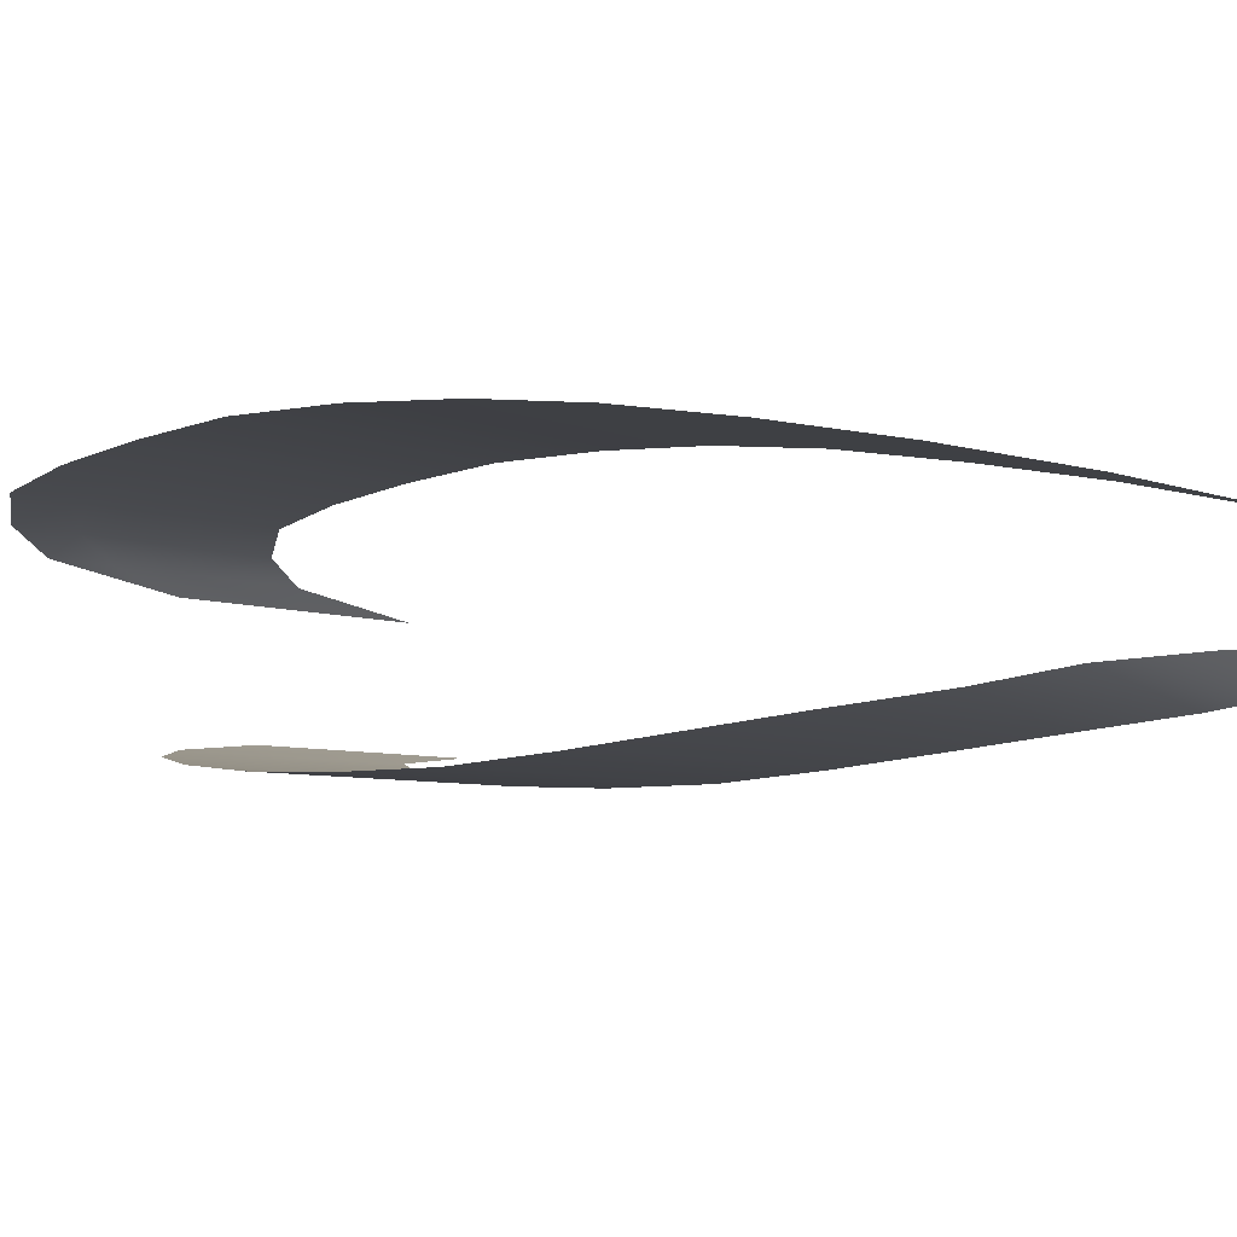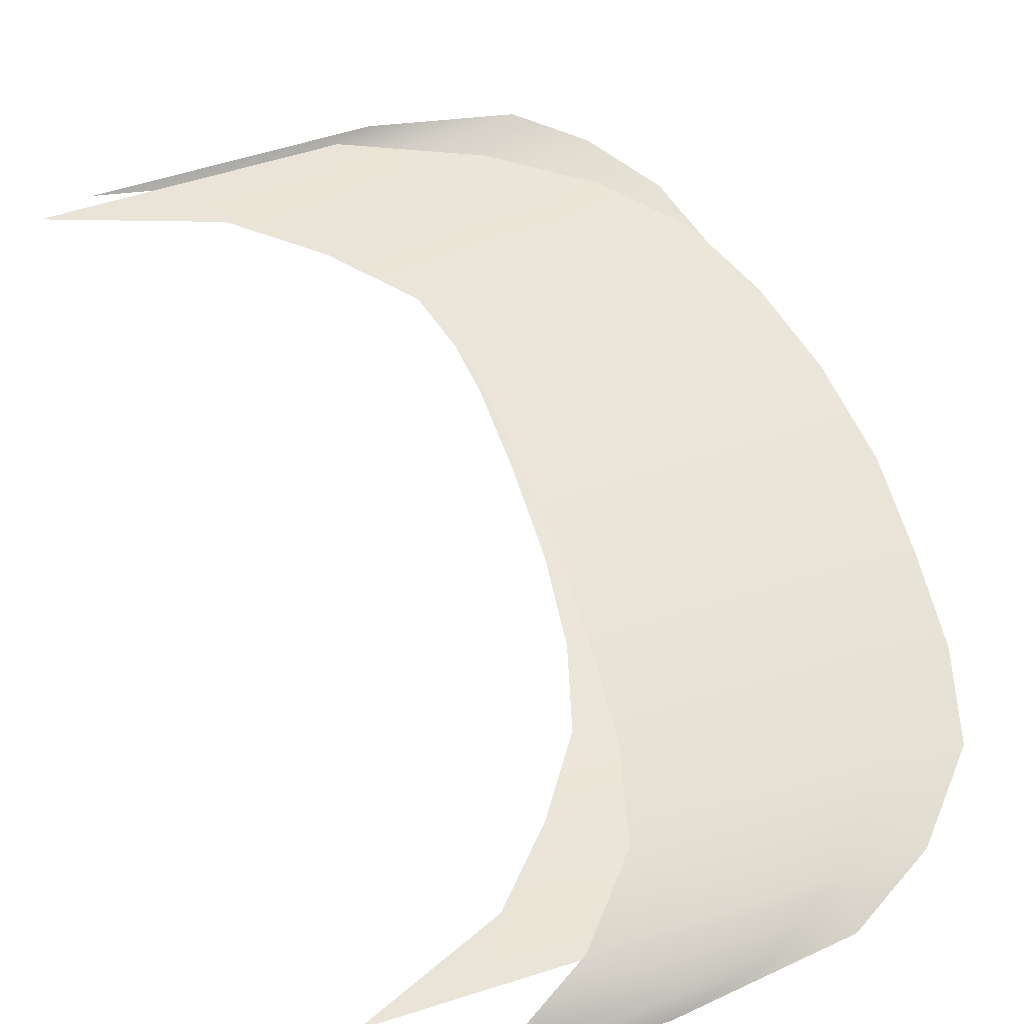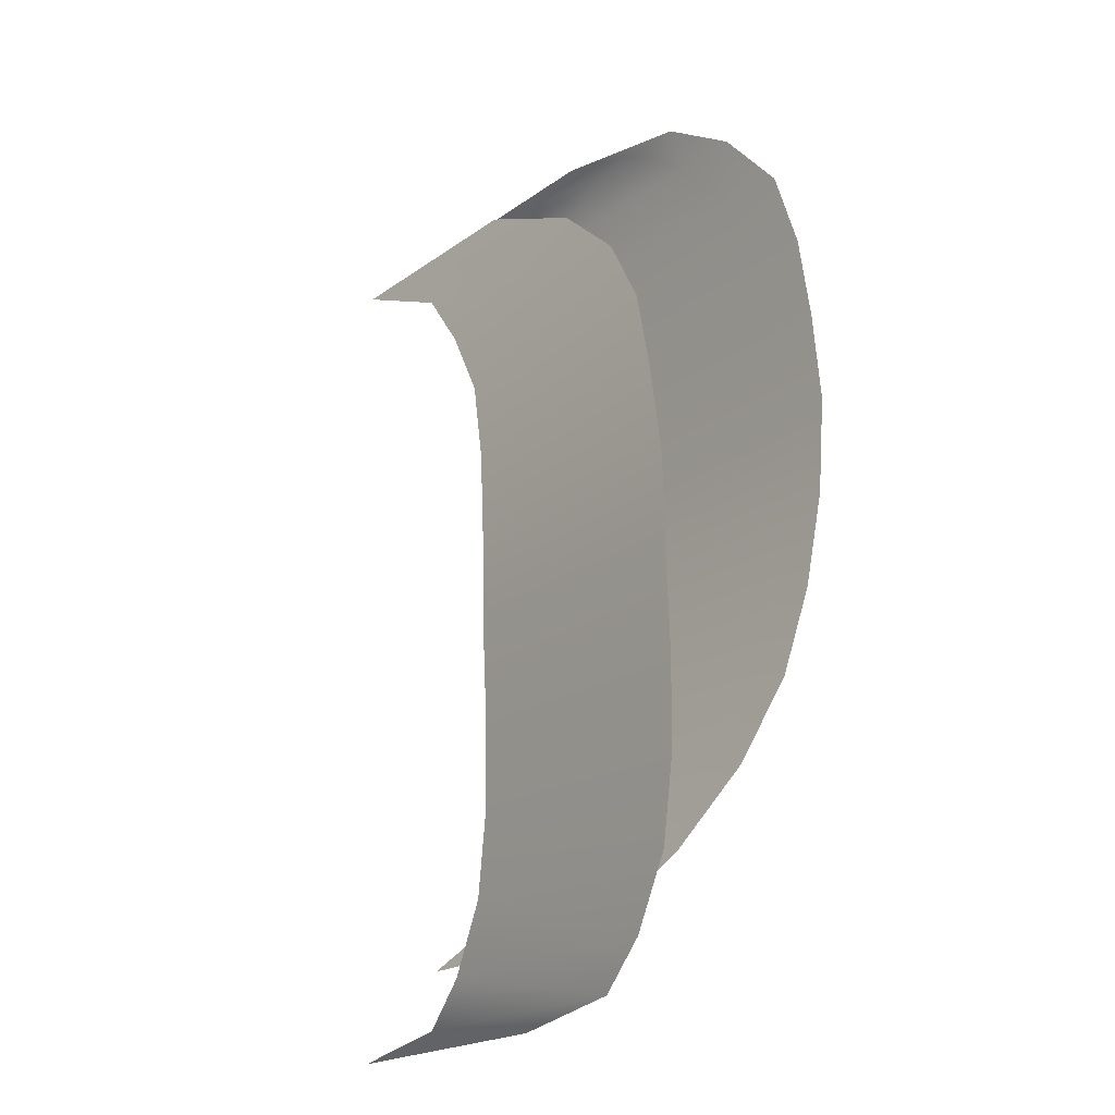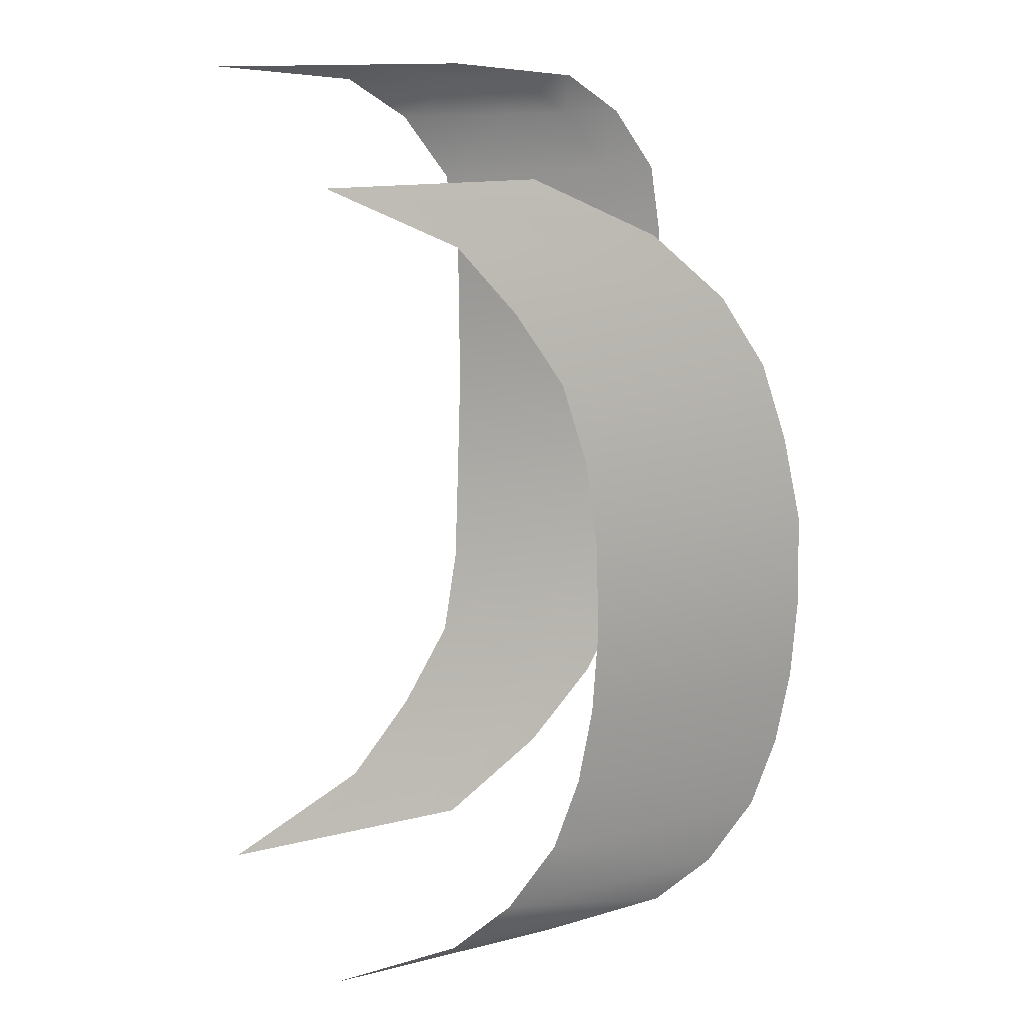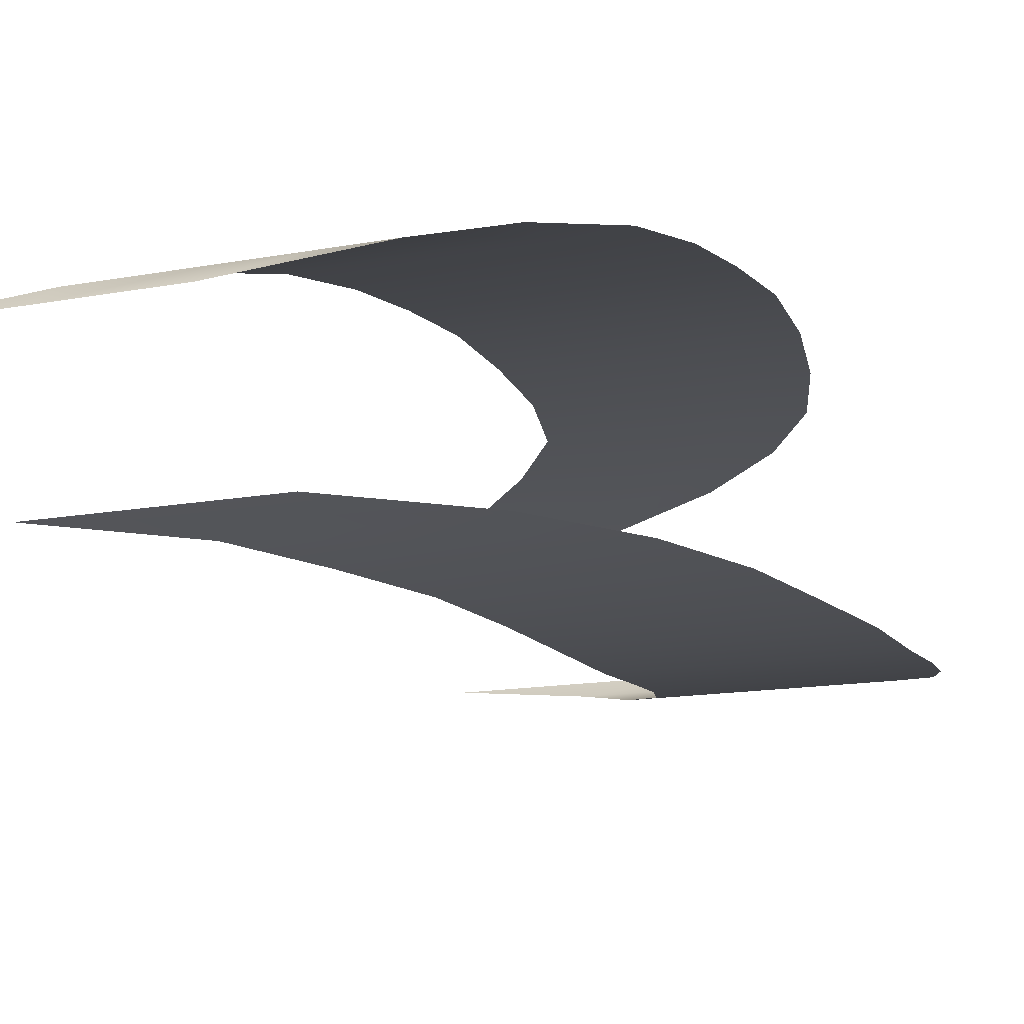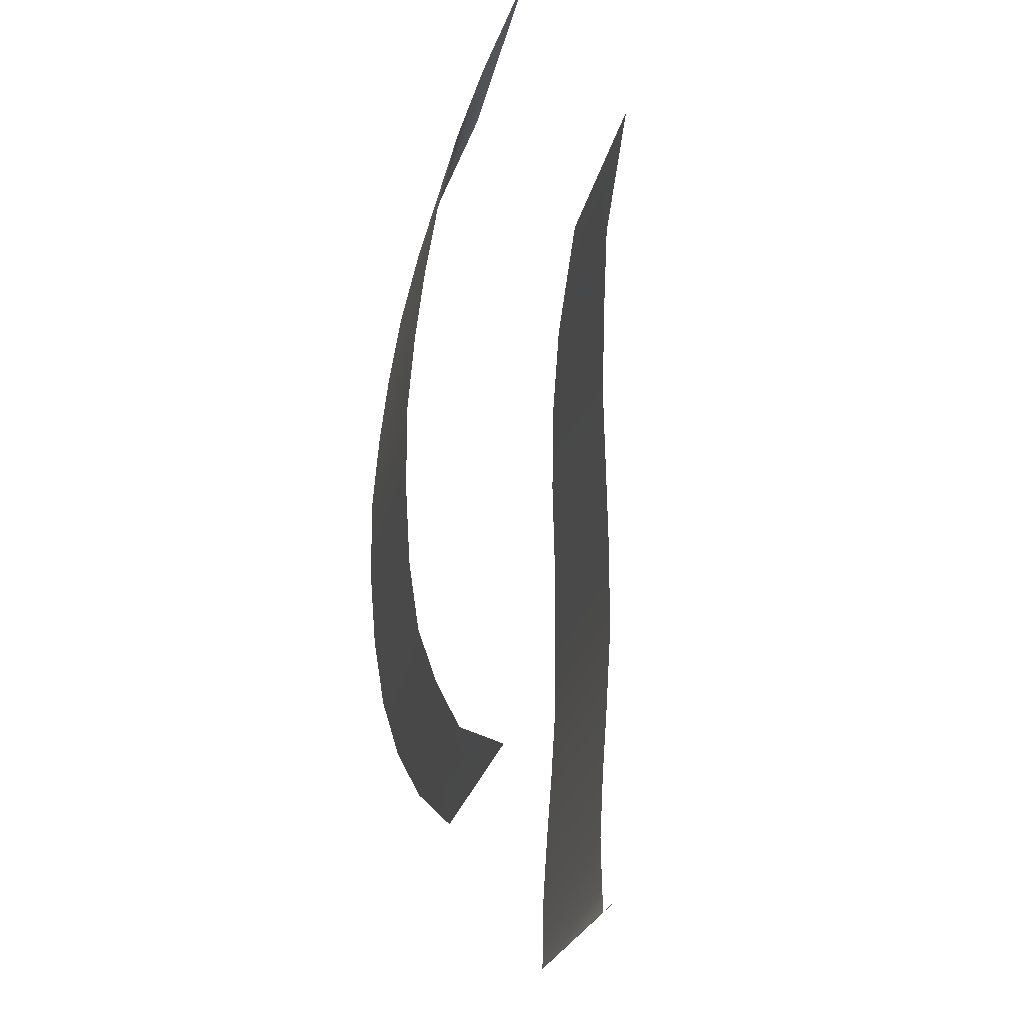
<metadata>
{"format":"obj","ext":"obj","renderer":"f3d","projection":"perspective","resolution":1024,"background":"white","views":[{"elev":-5.7,"azim":129.3,"up":"+Y"},{"elev":57.4,"azim":-18.4,"up":"+Y"},{"elev":-20.4,"azim":52.2,"up":"+Z"},{"elev":13.7,"azim":-29.4,"up":"+Z"},{"elev":-14.6,"azim":22.0,"up":"+Y"},{"elev":-24.4,"azim":-102.0,"up":"+Z"}]}
</metadata>
<code>
g meshSPDistantMountainClouds
v -7.956e-05 0.00275 0.02072
v 0.01361 0.003691 0.02547
v 0.00492 0.00275 0.02072
v 0.009241 0.003691 0.02547
v -0.00508 0.00275 0.02072
v 0.01975 0.004537 0.03077
v 0.004868 0.003691 0.02547
v -0.01508 0.00275 0.02072
v -0.003878 0.003691 0.02547
v 0.01518 0.004537 0.03077
v 0.02376 0.005298 0.03649
v 0.01061 0.004537 0.03077
v 0.001463 0.004537 0.03077
v 0.01924 0.005298 0.03649
v 0.02582 0.005905 0.04279
v 0.01471 0.005298 0.03649
v 0.005669 0.005298 0.03649
v 0.02114 0.005905 0.04279
v 0.02716 0.006249 0.04972
v 0.01646 0.005905 0.04279
v 0.007093 0.005905 0.04279
v 0.02225 0.006249 0.04972
v 0.02778 0.006256 0.05692
v 0.01735 0.006249 0.04972
v 0.007539 0.006249 0.04972
v 0.02278 0.006256 0.05692
v 0.02754 0.005785 0.0636
v 0.01778 0.006256 0.05692
v 0.007784 0.006256 0.05692
v 0.02254 0.005785 0.0636
v 0.02709 0.005128 0.06973
v 0.01754 0.005785 0.0636
v 0.007539 0.005785 0.0636
v 0.02209 0.005128 0.06973
v 0.02567 0.004362 0.07542
v 0.01709 0.005128 0.06973
v 0.007093 0.005128 0.06973
v 0.02067 0.004362 0.07542
v 0.02146 0.003442 0.0803
v 0.01567 0.004362 0.07542
v 0.005669 0.004362 0.07542
v 0.01646 0.003442 0.0803
v 0.01612 0.002311 0.08337
v 0.01146 0.003442 0.0803
v 0.001463 0.003442 0.0803
v 0.01112 0.002311 0.08337
v 0.00492 0.001076 0.08449
v -7.956e-05 0.001076 0.08449
v 0.006122 0.002311 0.08337
v -0.003878 0.002311 0.08337
v -0.00508 0.001076 0.08449
v -0.01508 0.001076 0.08449
v -0.0004559 -0.007686 0.0133
v -0.01078 -0.006451 0.01218
v 0.009217 -0.006451 0.01218
v 0.01954 -0.007686 0.0133
v 0.004154 -0.008817 0.01637
v 0.02415 -0.008817 0.01637
v 0.00791 -0.009737 0.02125
v 0.02791 -0.009737 0.02125
v 0.009732 -0.0105 0.02694
v 0.02973 -0.0105 0.02694
v 0.01058 -0.01116 0.03307
v 0.03058 -0.01116 0.03307
v 0.01079 -0.01163 0.03975
v 0.03079 -0.01163 0.03975
v 0.01058 -0.01162 0.04695
v 0.03058 -0.01162 0.04695
v 0.009732 -0.01128 0.05388
v 0.02909 -0.01128 0.05388
v 0.00791 -0.01067 0.06018
v 0.02711 -0.01067 0.06018
v 0.004154 -0.009912 0.0659
v 0.02341 -0.009912 0.0659
v -0.0004559 -0.009066 0.0712
v 0.01719 -0.009066 0.0712
v -0.01078 -0.008125 0.07595
v 0.006762 -0.008125 0.07595
g meshSPDistantMountainClouds_0
f 3 2 1
f 2 4 1
f 1 4 5
f 2 6 4
f 4 7 5
f 5 7 8
f 7 9 8
f 6 10 4
f 4 10 7
f 6 11 10
f 7 12 9
f 10 12 7
f 12 13 9
f 11 14 10
f 10 14 12
f 11 15 14
f 12 16 13
f 14 16 12
f 16 17 13
f 15 18 14
f 14 18 16
f 15 19 18
f 16 20 17
f 18 20 16
f 20 21 17
f 19 22 18
f 18 22 20
f 19 23 22
f 20 24 21
f 22 24 20
f 24 25 21
f 23 26 22
f 22 26 24
f 23 27 26
f 24 28 25
f 26 28 24
f 28 29 25
f 27 30 26
f 26 30 28
f 27 31 30
f 28 32 29
f 30 32 28
f 32 33 29
f 31 34 30
f 30 34 32
f 31 35 34
f 32 36 33
f 34 36 32
f 36 37 33
f 35 38 34
f 34 38 36
f 35 39 38
f 36 40 37
f 38 40 36
f 40 41 37
f 39 42 38
f 38 42 40
f 39 43 42
f 40 44 41
f 42 44 40
f 44 45 41
f 43 46 42
f 42 46 44
f 43 47 46
f 47 48 46
f 44 49 45
f 46 49 44
f 46 48 49
f 49 50 45
f 48 51 49
f 49 51 50
f 51 52 50
f 55 54 53
f 56 55 53
f 56 53 57
f 58 56 57
f 58 57 59
f 60 58 59
f 60 59 61
f 62 60 61
f 62 61 63
f 64 62 63
f 64 63 65
f 66 64 65
f 66 65 67
f 68 66 67
f 68 67 69
f 70 68 69
f 70 69 71
f 72 70 71
f 72 71 73
f 74 72 73
f 74 73 75
f 76 74 75
f 76 75 77
f 78 76 77

</code>
